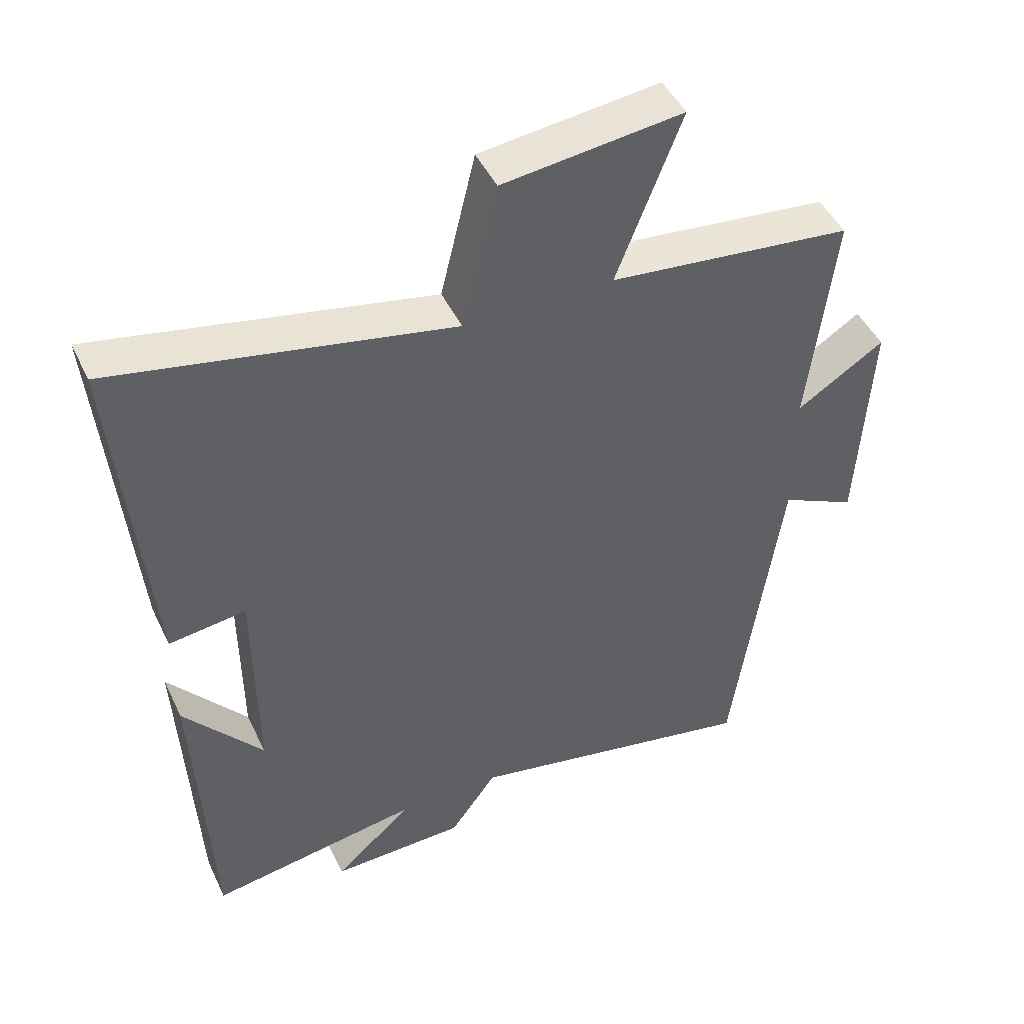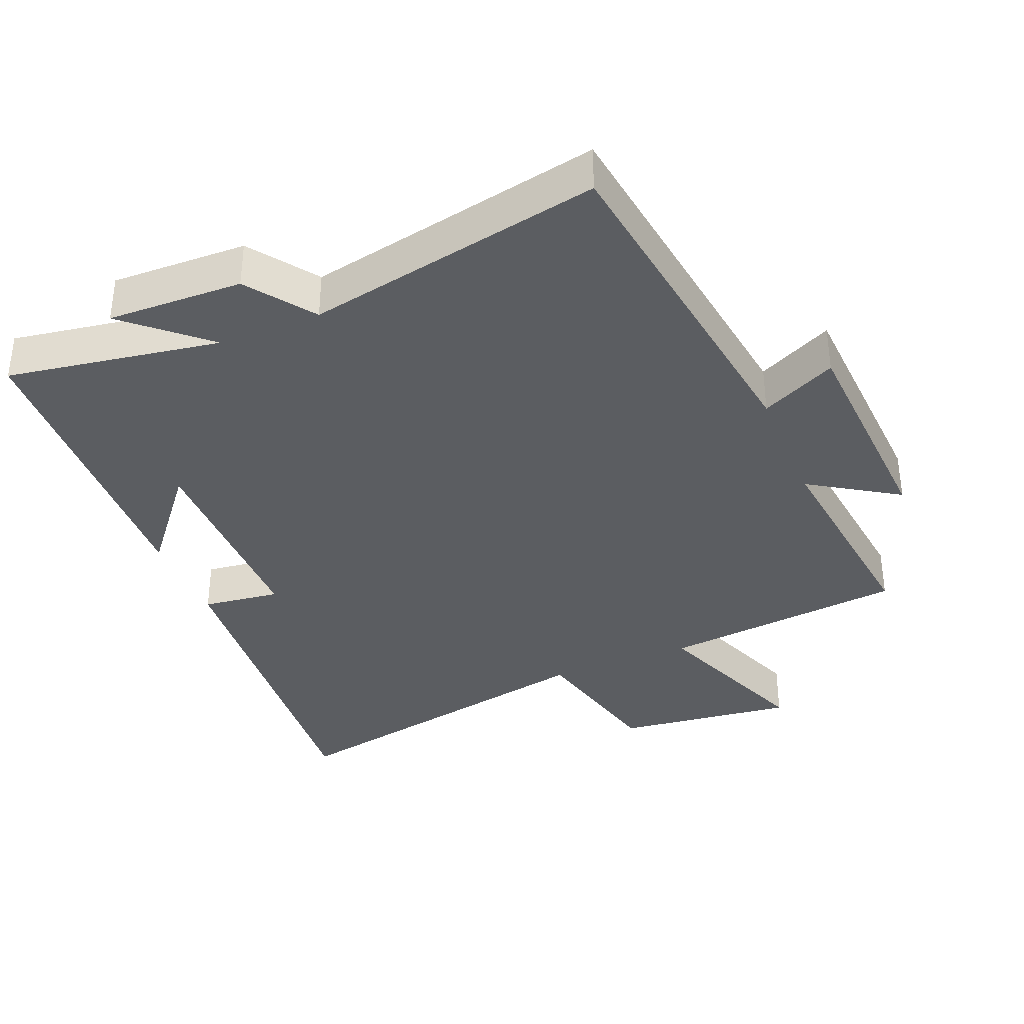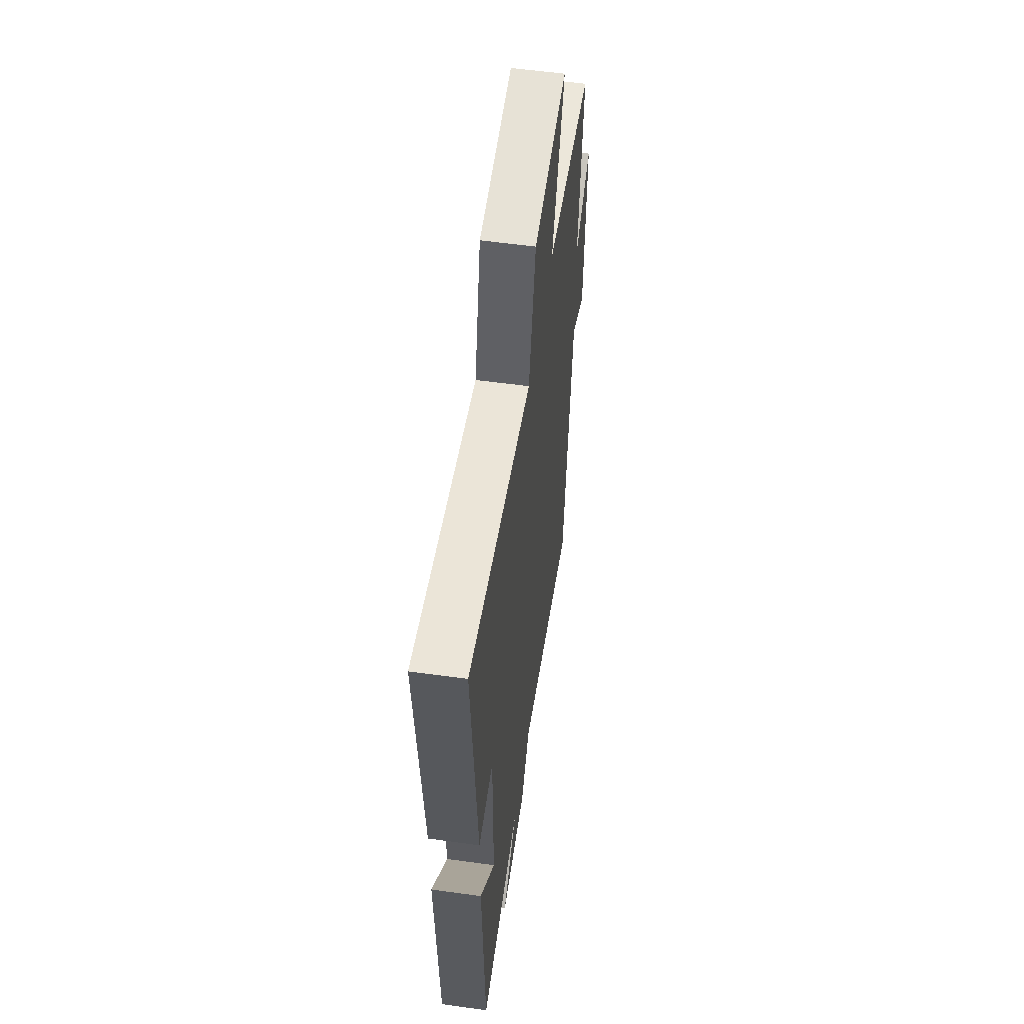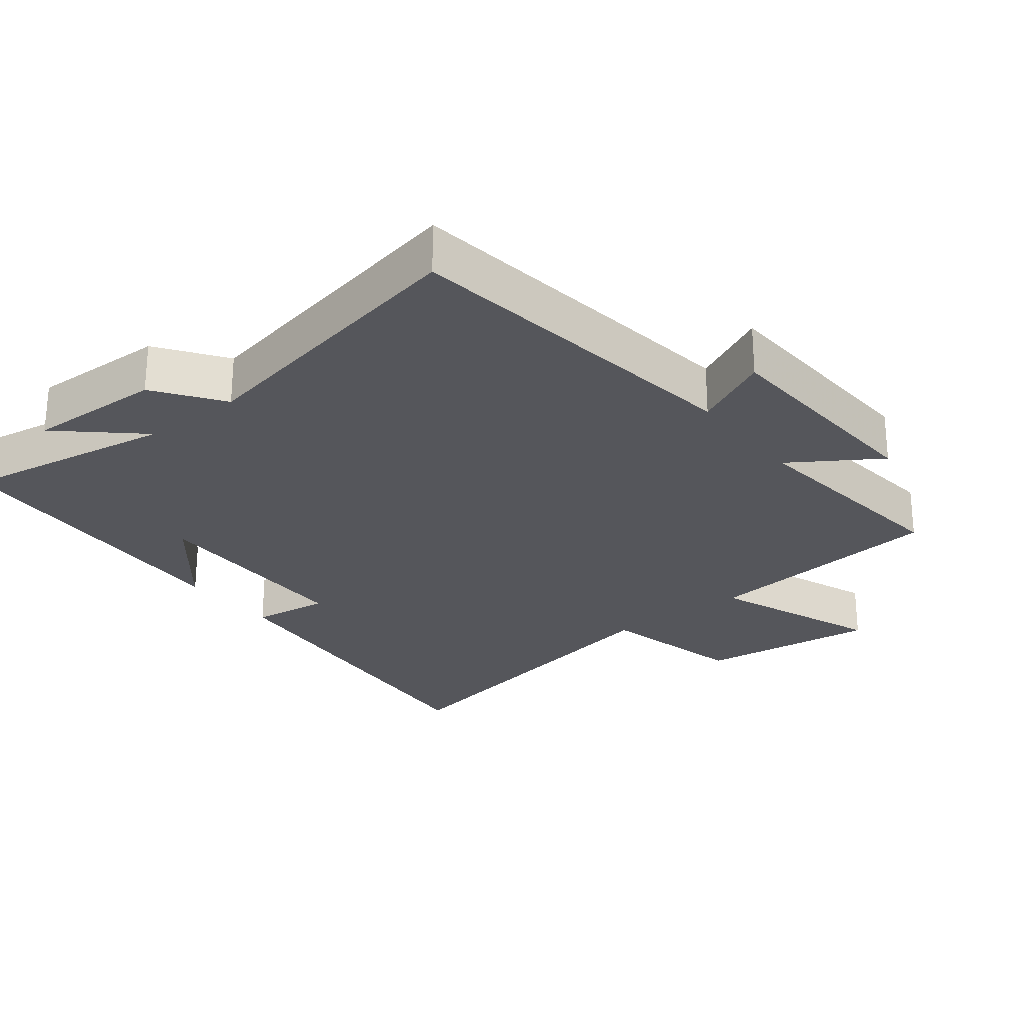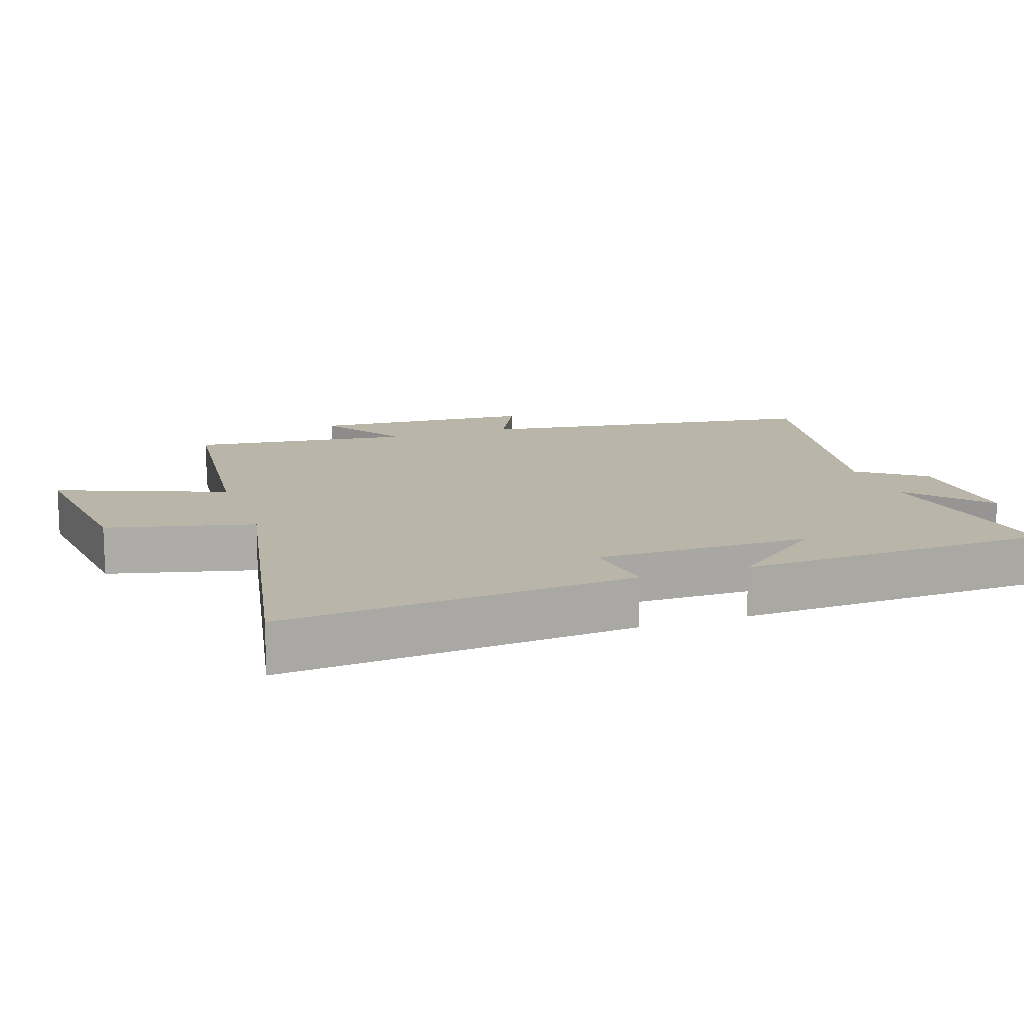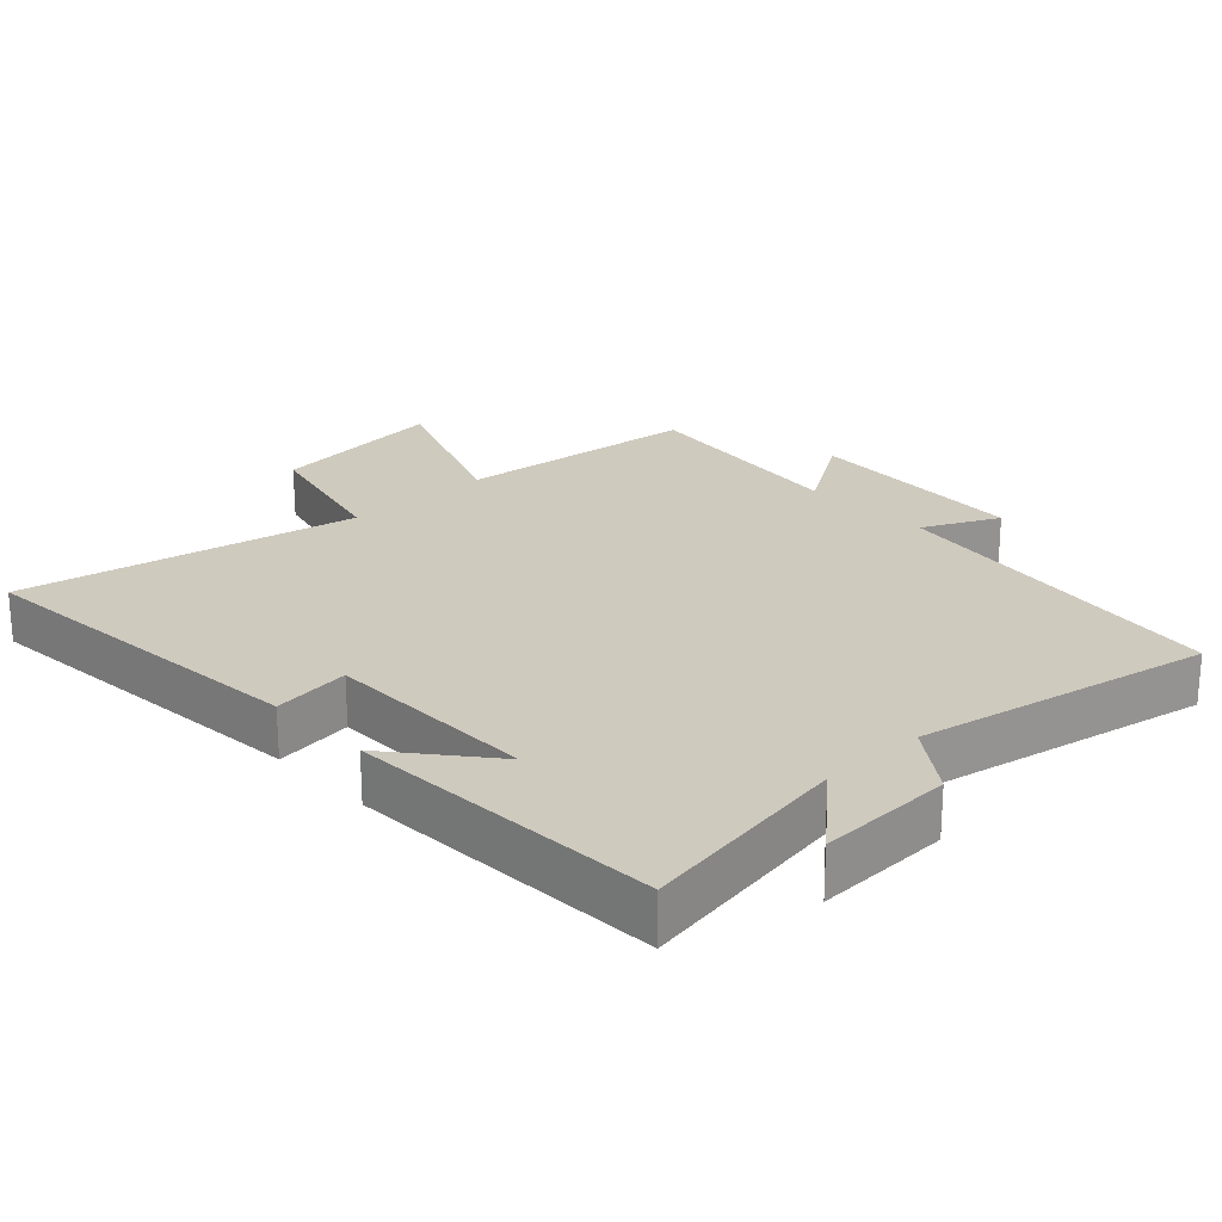
<metadata>
{"format":"obj","ext":"obj","renderer":"f3d","projection":"perspective","resolution":1024,"background":"white","views":[{"elev":46.4,"azim":155.5,"up":"+Z"},{"elev":-36.1,"azim":-157.5,"up":"+Y"},{"elev":55.9,"azim":98.3,"up":"+Z"},{"elev":-26.2,"azim":-142.0,"up":"+Y"},{"elev":13.7,"azim":71.3,"up":"+Y"},{"elev":23.2,"azim":136.8,"up":"+Y"}]}
</metadata>
<code>
v 0.546 0.07 0.598
v 0.5 0.07 0.075
v 0.385 0.07 0.09
v 0.383 0.07 -0.228
v 0.5 0.07 -0.085
v 0.478 0.07 -0.552
v 0.163 0.07 -0.5
v 0.279 0.07 -0.604
v 0.079 0.07 -0.598
v 0.009 0.07 -0.5
v -0.429 0.07 -0.586
v -0.5 0.07 -0.066
v -0.612 0.07 -0.12
v -0.63 0.07 0.216
v -0.5 0.07 0.132
v -0.538 0.07 0.462
v -0.176 0.07 0.5
v -0.272 0.07 0.749
v -0.006 0.07 0.717
v 0.046 0.07 0.5
v 0.546 0 0.598
v 0.5 0 0.075
v 0.385 0 0.09
v 0.383 0 -0.228
v 0.5 0 -0.085
v 0.478 0 -0.552
v 0.163 0 -0.5
v 0.279 0 -0.604
v 0.079 0 -0.598
v 0.009 0 -0.5
v -0.429 0 -0.586
v -0.5 0 -0.066
v -0.612 0 -0.12
v -0.63 0 0.216
v -0.5 0 0.132
v -0.538 0 0.462
v -0.176 0 0.5
v -0.272 0 0.749
v -0.006 0 0.717
v 0.046 0 0.5
f 17 18 19 20
f 15 16 17 20
f 15 20 1
f 12 13 14 15
f 12 15 1
f 11 12 1
f 10 11 1
f 7 8 9 10
f 7 10 1
f 4 5 6 7
f 3 4 7
f 3 7 1
f 1 2 3
f 40 39 38 37
f 40 37 36 35
f 21 40 35
f 35 34 33 32
f 21 35 32
f 21 32 31
f 21 31 30
f 30 29 28 27
f 21 30 27
f 27 26 25 24
f 27 24 23
f 21 27 23
f 23 22 21
f 1 21 22 2
f 2 22 23 3
f 3 23 24 4
f 4 24 25 5
f 5 25 26 6
f 6 26 27 7
f 7 27 28 8
f 8 28 29 9
f 9 29 30 10
f 10 30 31 11
f 11 31 32 12
f 12 32 33 13
f 13 33 34 14
f 14 34 35 15
f 15 35 36 16
f 16 36 37 17
f 17 37 38 18
f 18 38 39 19
f 19 39 40 20
f 20 40 21 1

</code>
